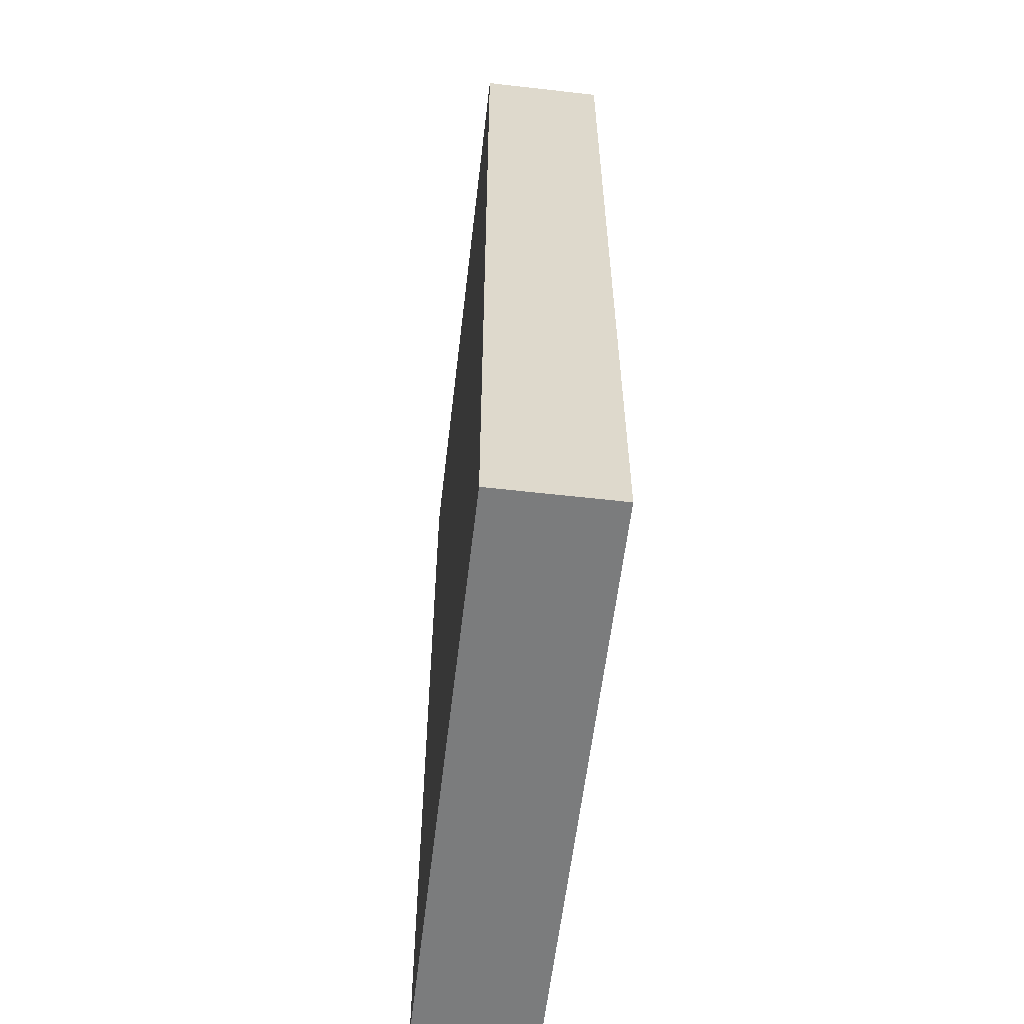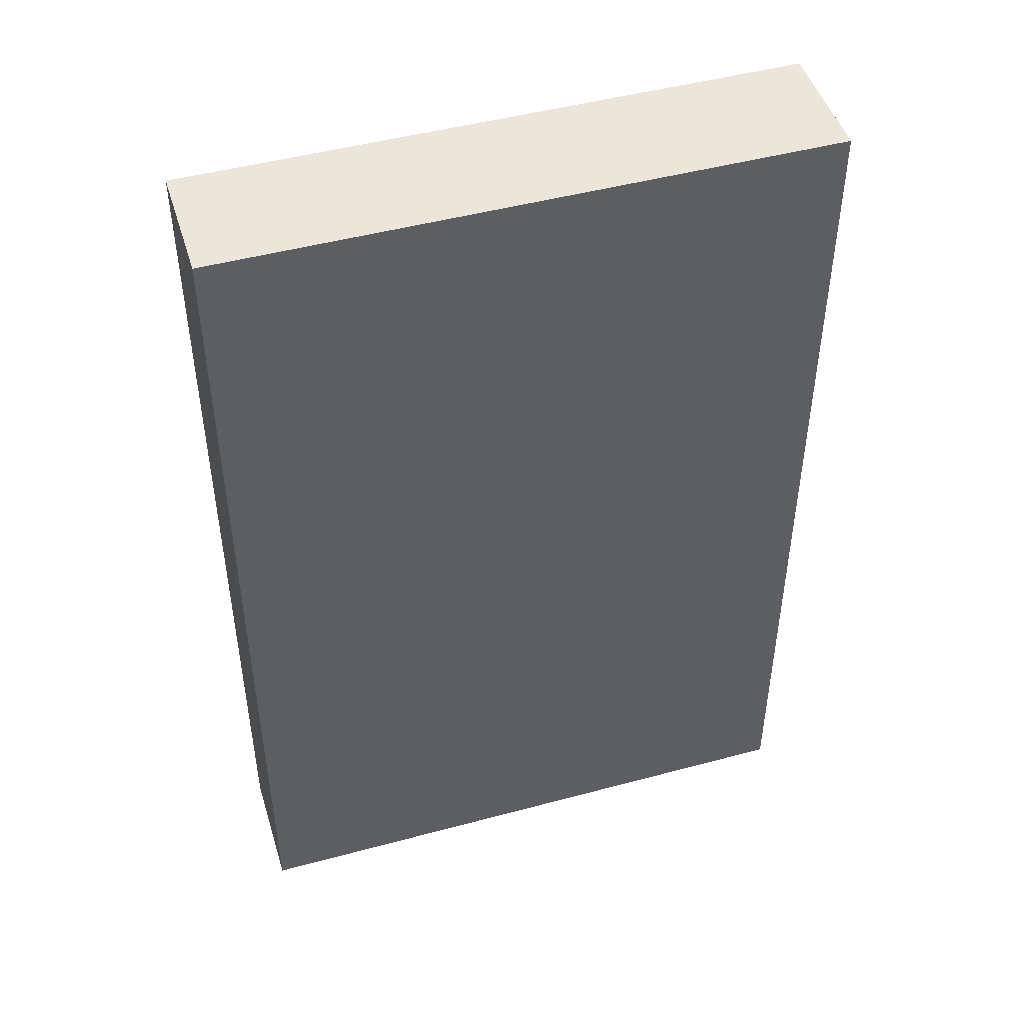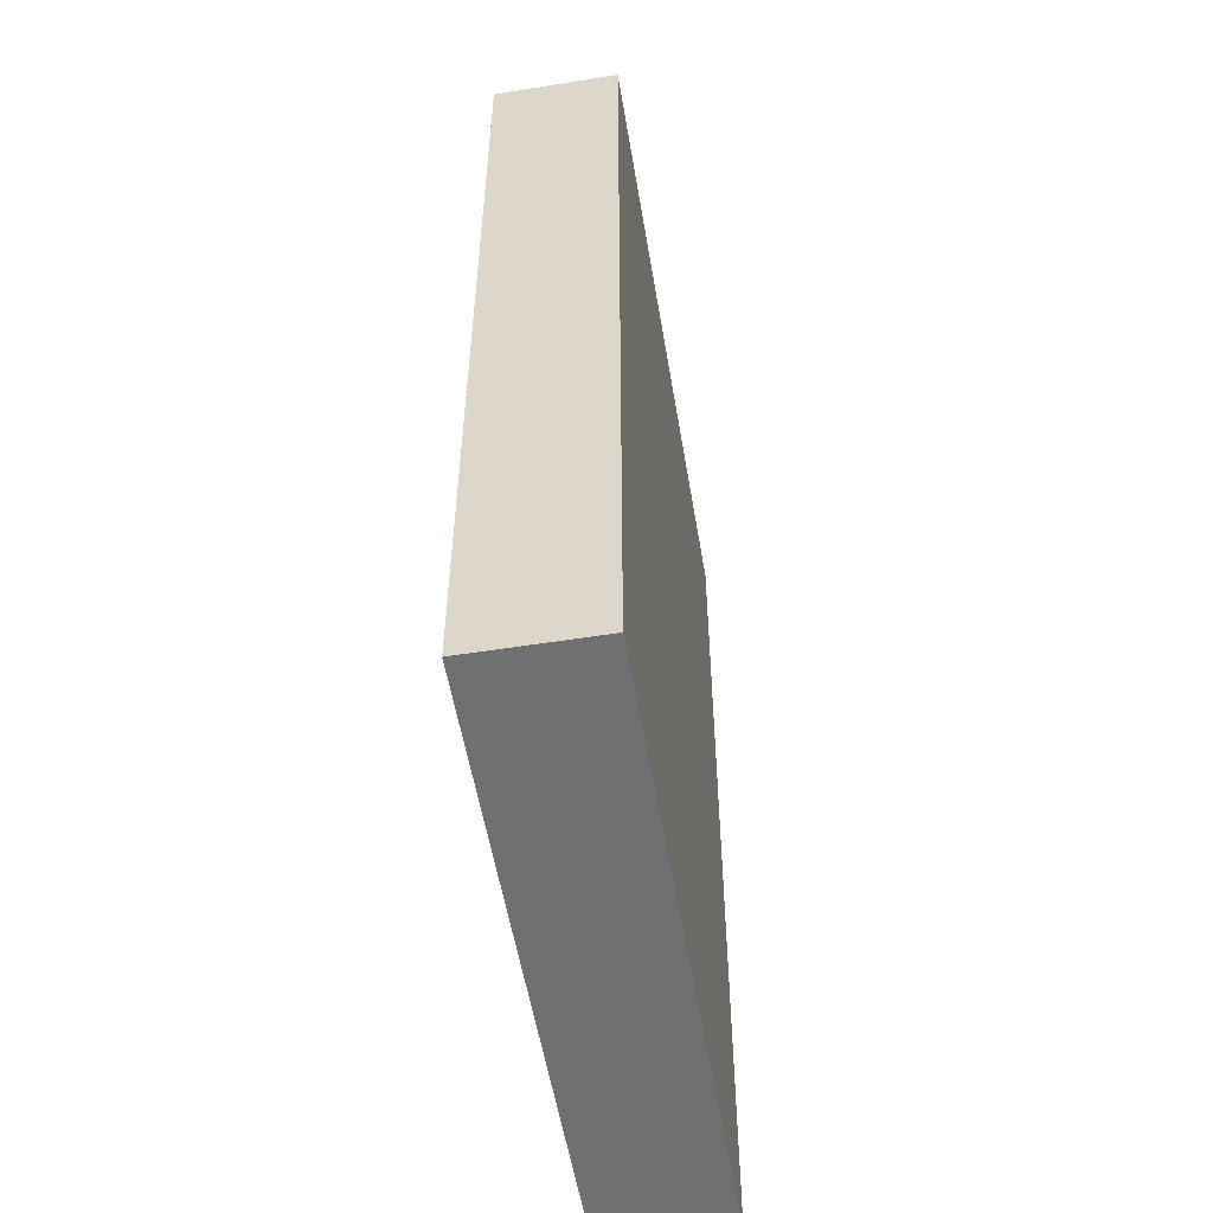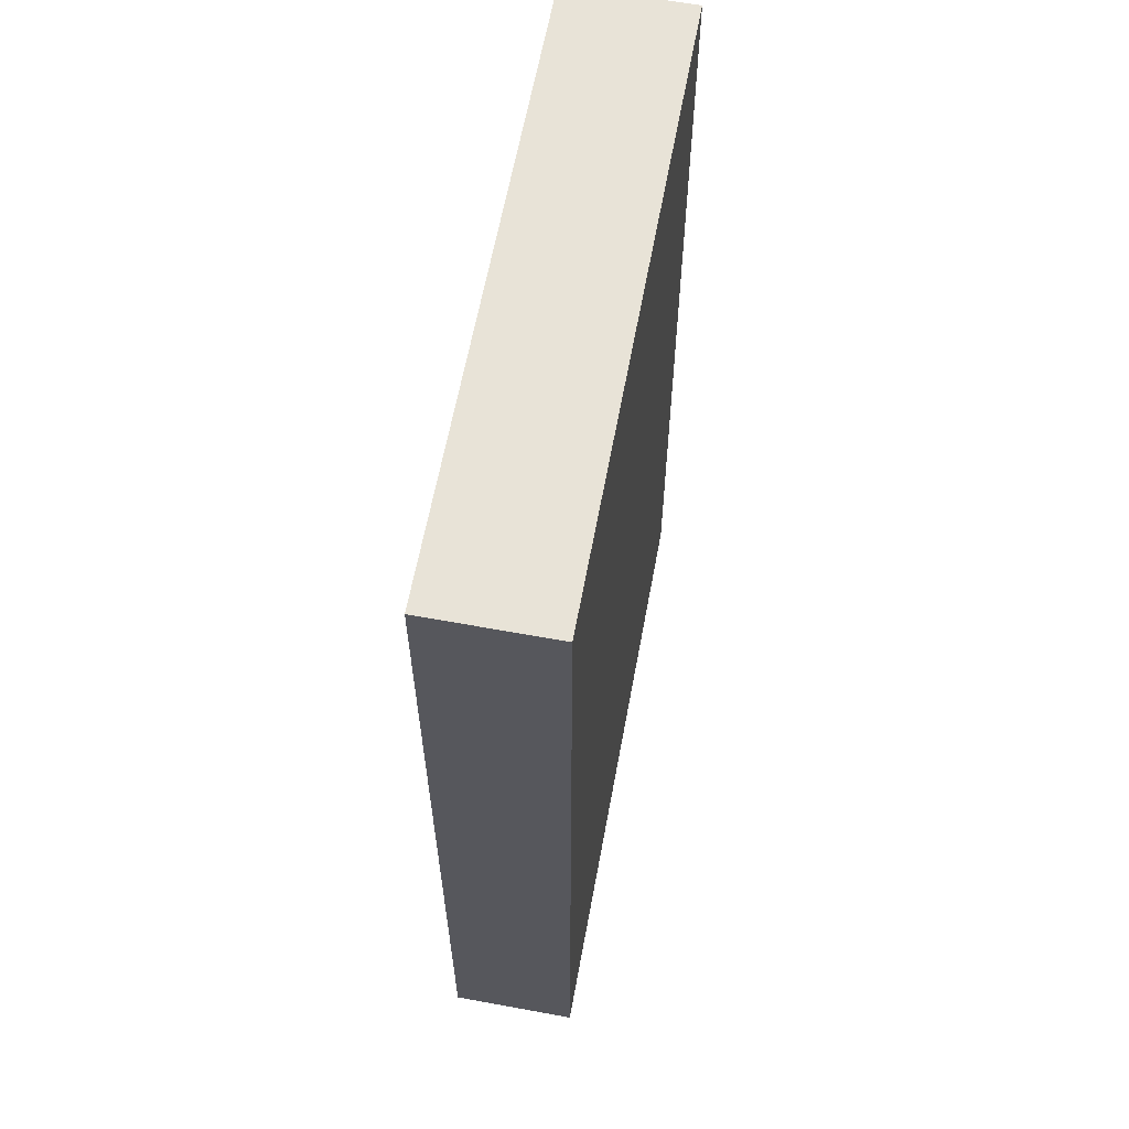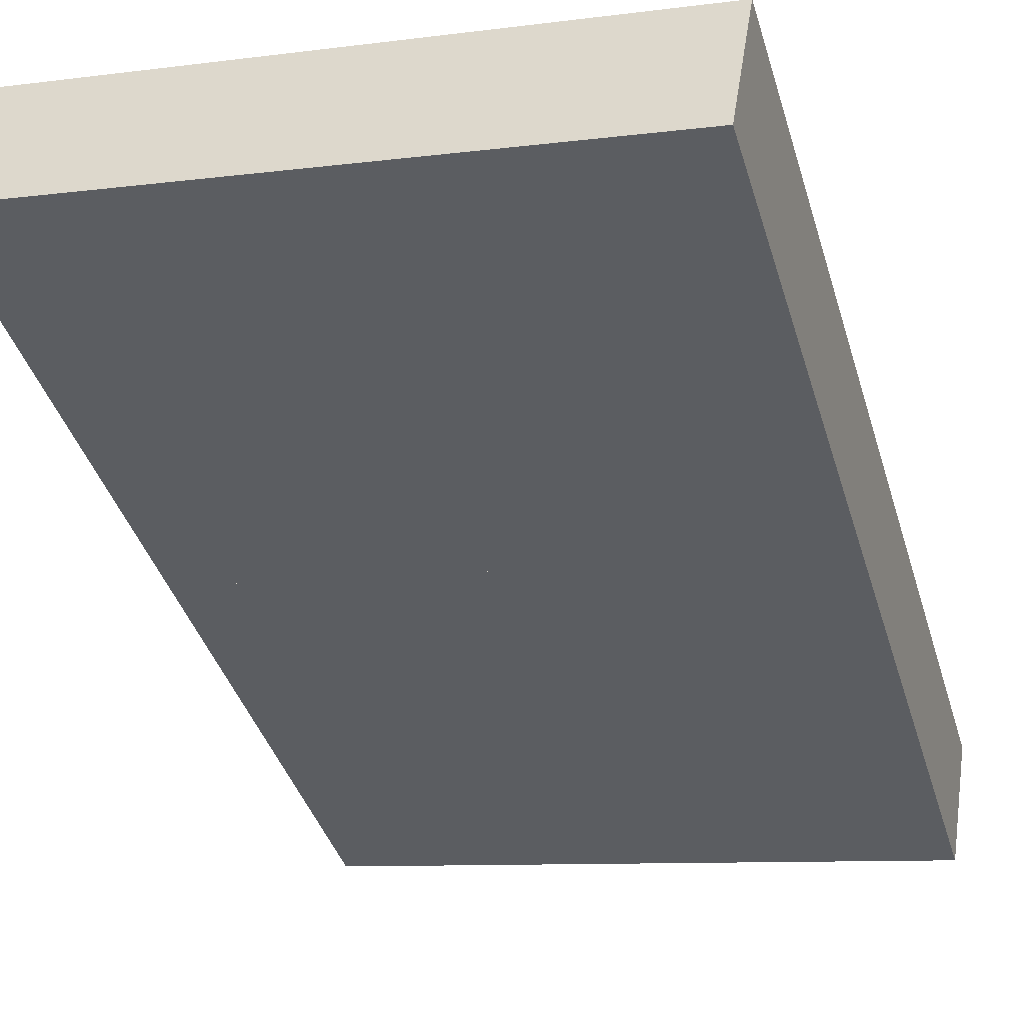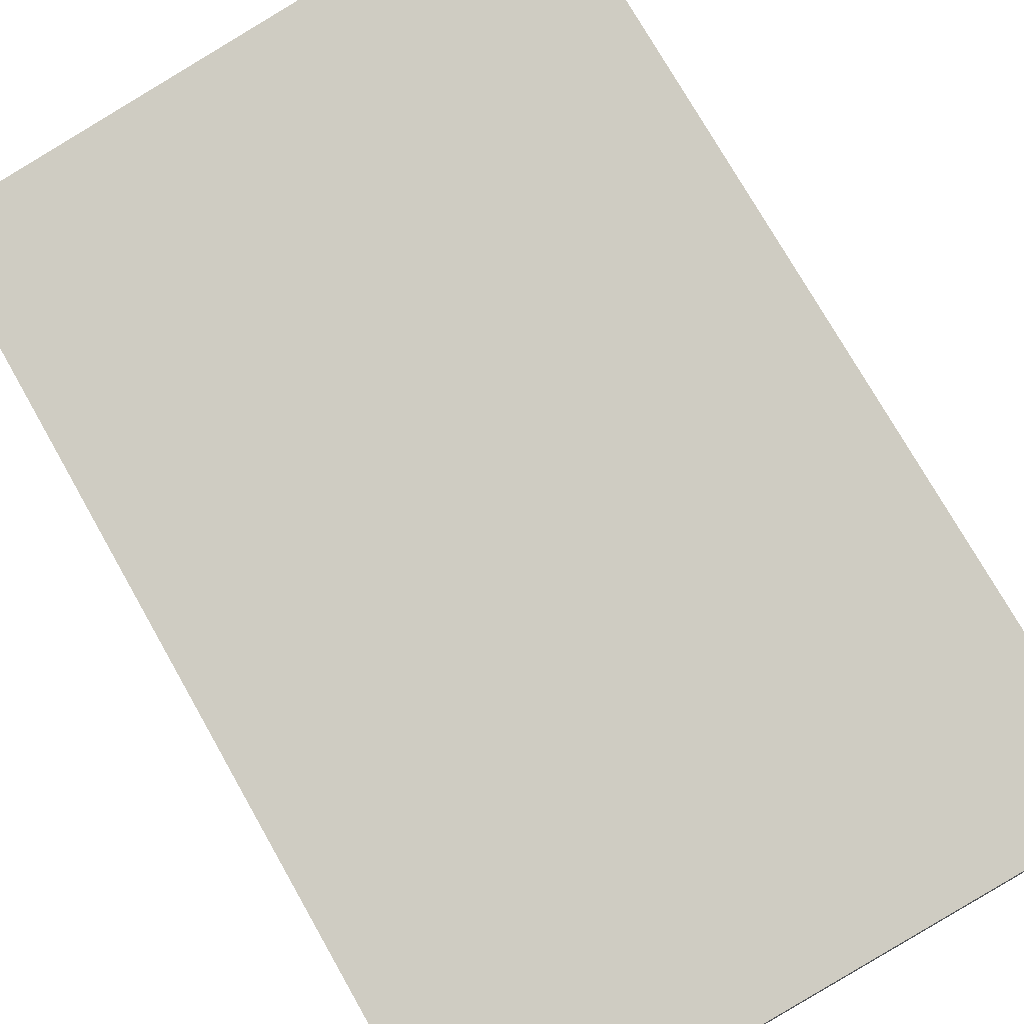
<metadata>
{"format":"obj","ext":"obj","renderer":"f3d","projection":"perspective","resolution":1024,"background":"white","views":[{"elev":-58.7,"azim":-106.1,"up":"+Y"},{"elev":47.6,"azim":153.7,"up":"+Y"},{"elev":-54.8,"azim":90.1,"up":"+Y"},{"elev":62.3,"azim":91.1,"up":"+Y"},{"elev":-39.9,"azim":-163.7,"up":"+Z"},{"elev":75.4,"azim":-29.6,"up":"+Z"}]}
</metadata>
<code>
o #ID164
v 0.5577 -0.3766 0.02092
v 0.5399 0.03653 0.1288
v 0.5399 -0.3766 0.1288
v 0.5577 0.03653 0.02092
v 0.03022 0.03653 -0.06641
v 0.5577 -0.3766 0.02092
v 0.03022 -0.3766 -0.06641
v 0.5577 0.03653 0.02092
v 0.5577 0.03653 0.02092
v 0.5399 0.4497 0.1288
v 0.5399 0.03653 0.1288
v 0.5577 0.4497 0.02092
v 0.5399 0.03653 0.1288
v 0.01235 -0.3766 0.04149
v 0.5399 -0.3766 0.1288
v 0.01235 0.03653 0.04149
v 0.03022 -0.3766 -0.06641
v 0.5399 -0.3766 0.1288
v 0.01235 -0.3766 0.04149
v 0.5577 -0.3766 0.02092
v 0.03022 0.03653 -0.06641
v 0.01235 -0.3766 0.04149
v 0.01235 0.03653 0.04149
v 0.03022 -0.3766 -0.06641
v 0.03022 0.4497 -0.06641
v 0.5577 0.03653 0.02092
v 0.03022 0.03653 -0.06641
v 0.5577 0.4497 0.02092
v 0.5399 0.4497 0.1288
v 0.03022 0.4497 -0.06641
v 0.01235 0.4497 0.04149
v 0.5577 0.4497 0.02092
v 0.5399 0.4497 0.1288
v 0.01235 0.03653 0.04149
v 0.5399 0.03653 0.1288
v 0.01235 0.4396 0.04149
v 0.01235 0.4497 0.04149
v 0.03022 0.03653 -0.06641
v 0.5399 0.03653 0.1288
v 0.01235 0.03653 0.04149
v 0.5577 0.03653 0.02092
v 0.03022 0.4497 -0.06641
v 0.01235 0.4396 0.04149
v 0.01235 0.4497 0.04149
v 0.01235 0.03653 0.04149
v 0.03022 0.03653 -0.06641
f 1 2 3
f 2 1 4
f 5 6 7
f 6 5 8
f 9 10 11
f 10 9 12
f 13 14 15
f 14 13 16
f 17 18 19
f 18 17 20
f 21 22 23
f 22 21 24
f 25 26 27
f 26 25 28
f 29 30 31
f 30 29 32
f 33 34 35
f 34 33 36
f 36 33 37
f 38 39 40
f 39 38 41
f 42 43 44
f 43 42 45
f 45 42 46

</code>
